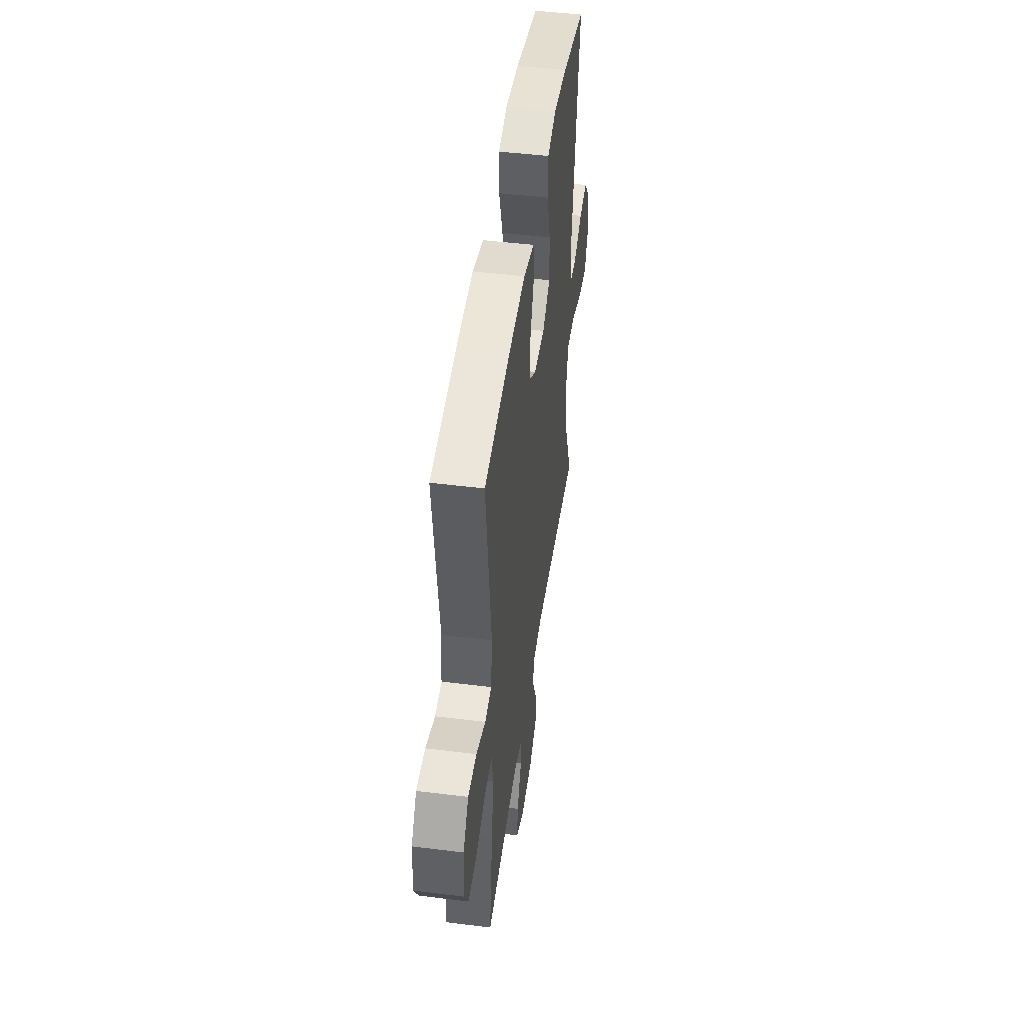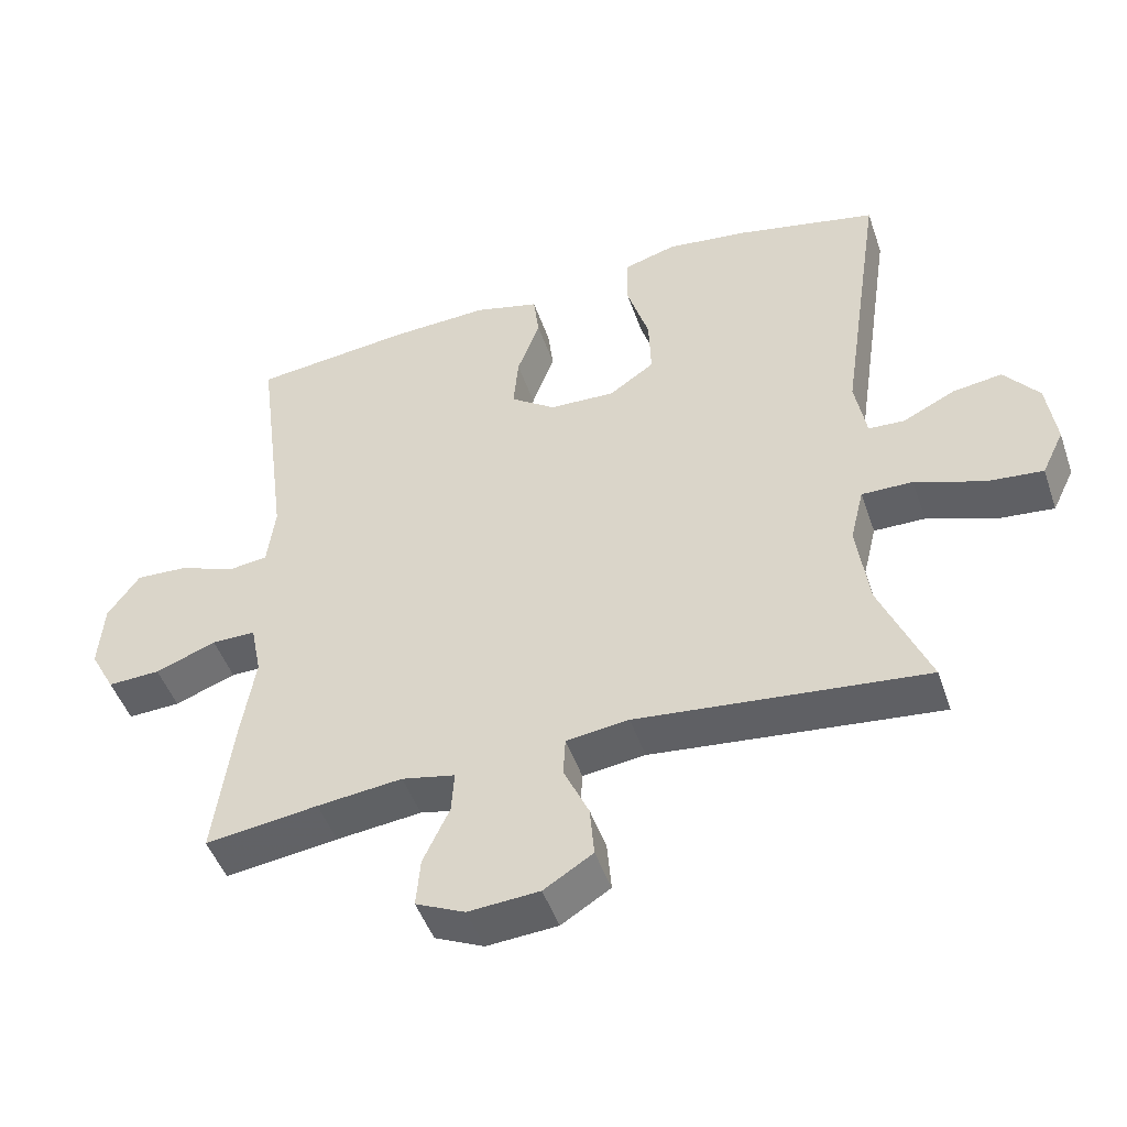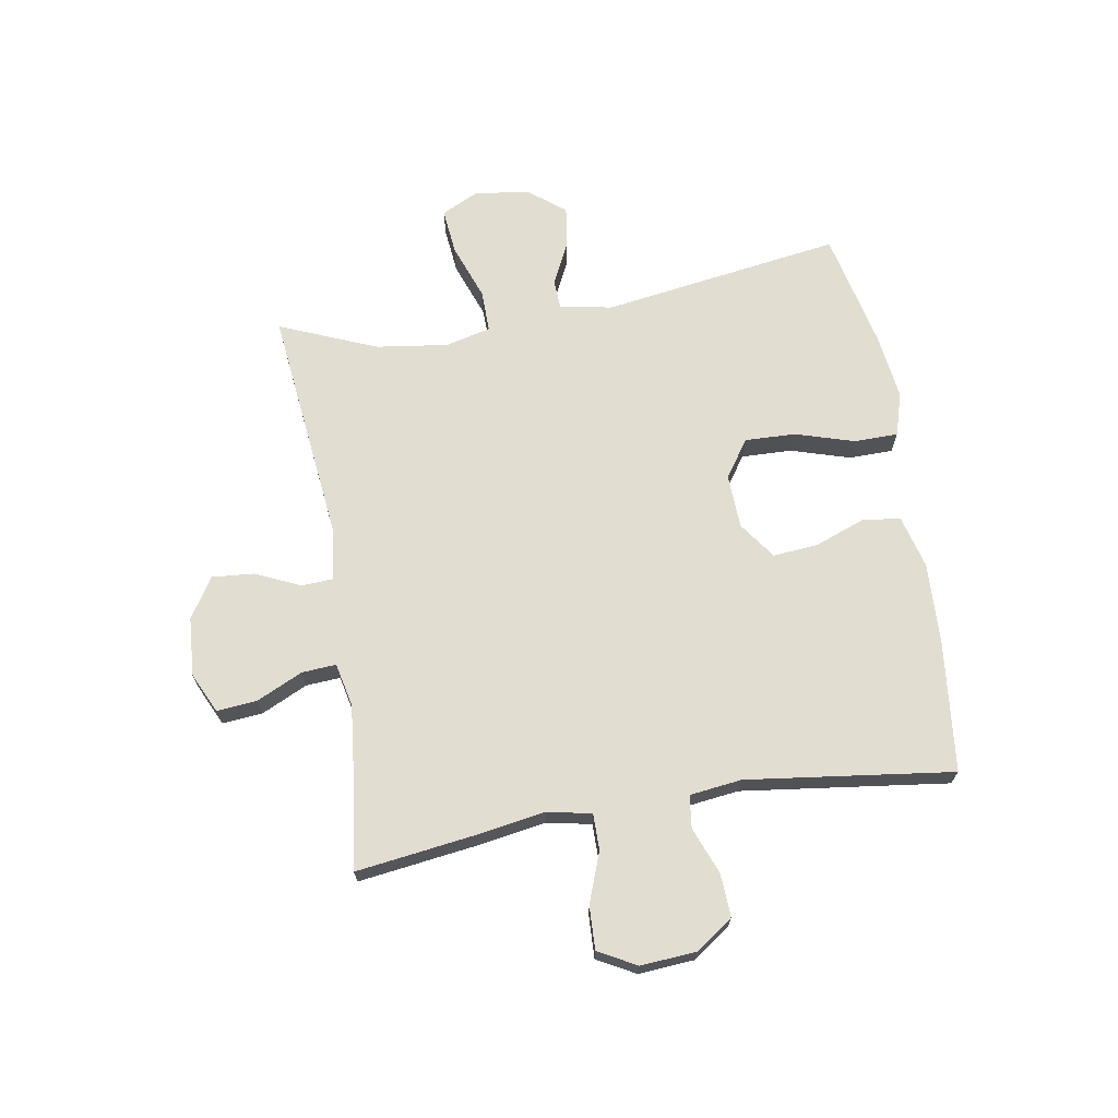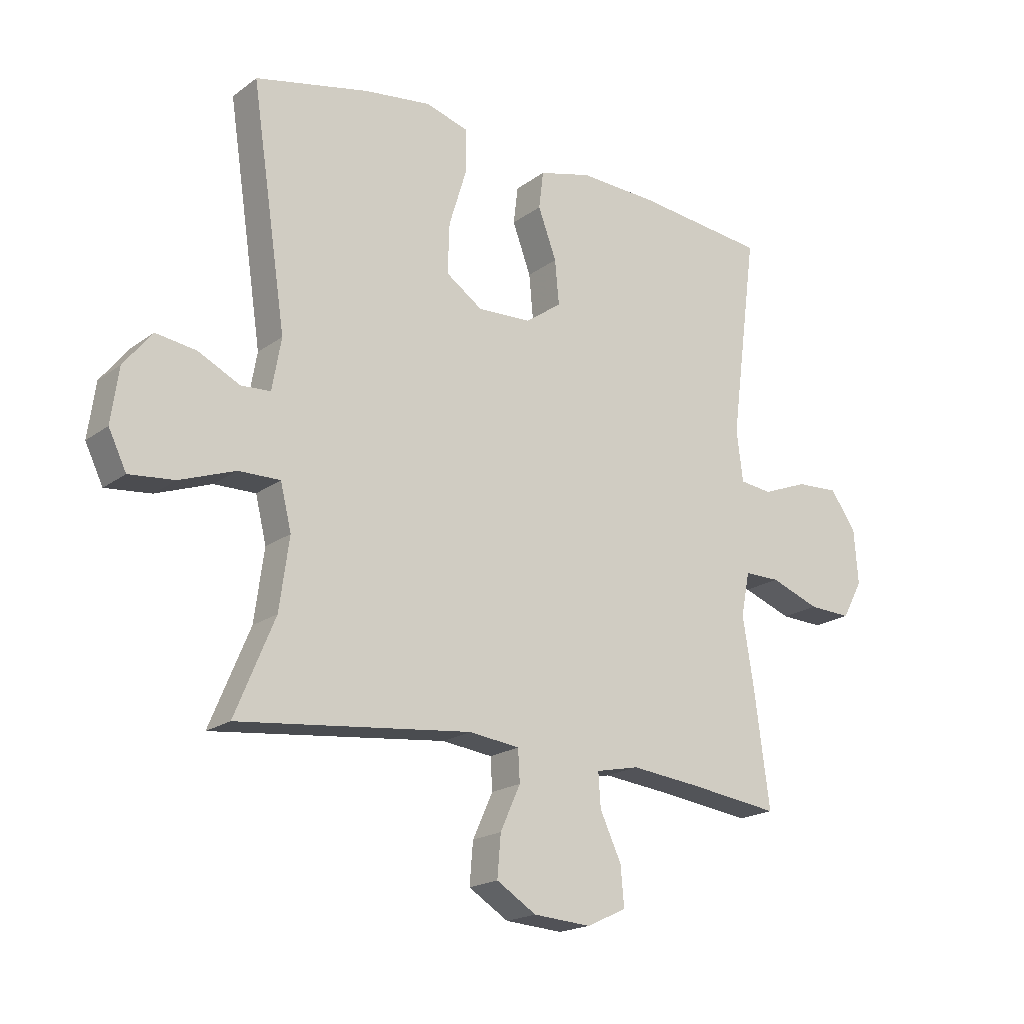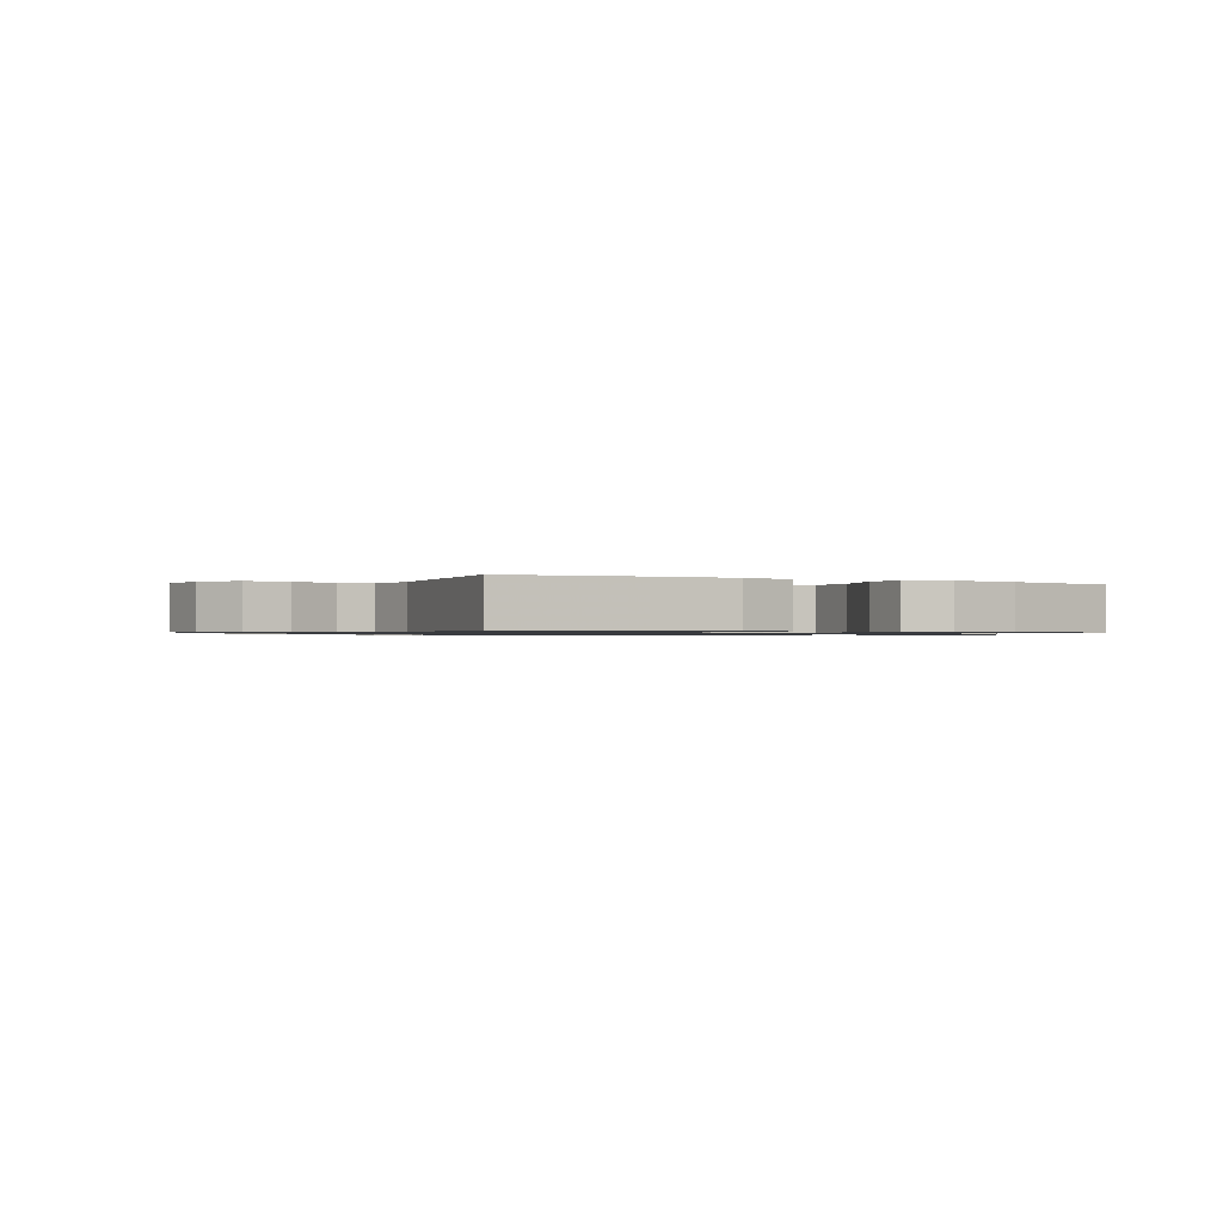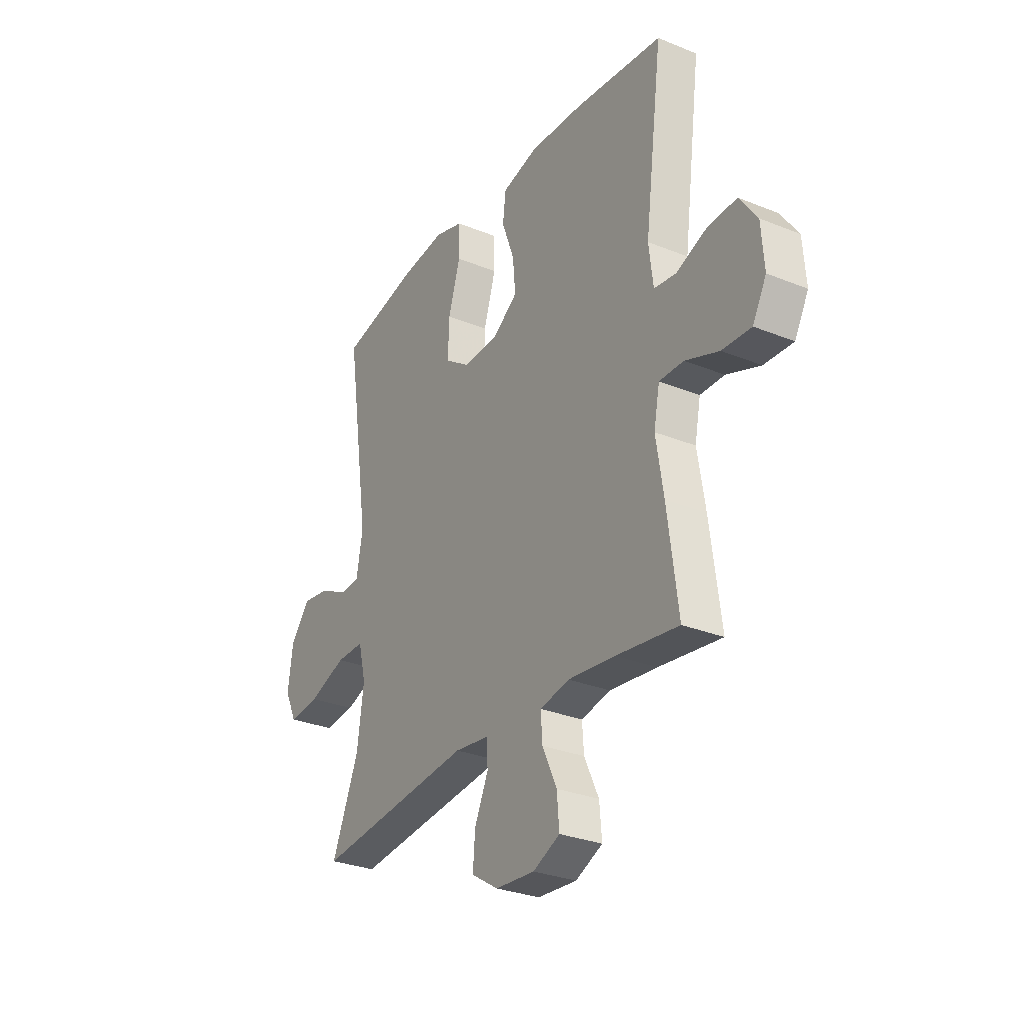
<metadata>
{"format":"obj","ext":"obj","renderer":"f3d","projection":"perspective","resolution":1024,"background":"white","views":[{"elev":47.5,"azim":-82.0,"up":"+Z"},{"elev":-47.8,"azim":18.7,"up":"+Z"},{"elev":68.6,"azim":-99.6,"up":"+Y"},{"elev":-19.1,"azim":143.5,"up":"+Z"},{"elev":-0.9,"azim":-28.1,"up":"+Y"},{"elev":-29.4,"azim":-120.9,"up":"+Z"}]}
</metadata>
<code>
v -0.5 0.07 -0.5
v -0.473 0.07 -0.297
v -0.454 0.07 -0.179
v -0.469 0.07 -0.103
v -0.531 0.07 -0.103
v -0.617 0.07 -0.135
v -0.691 0.07 -0.138
v -0.726 0.07 -0.073
v -0.719 0.07 0.022
v -0.674 0.07 0.086
v -0.6 0.07 0.082
v -0.521 0.07 0.051
v -0.465 0.07 0.058
v -0.454 0.07 0.147
v -0.5 0.07 0.5
v -0.275 0.07 0.525
v -0.137 0.07 0.531
v -0.045 0.07 0.507
v -0.037 0.07 0.442
v -0.069 0.07 0.356
v -0.076 0.07 0.279
v -0.013 0.07 0.234
v 0.08 0.07 0.23
v 0.144 0.07 0.274
v 0.141 0.07 0.361
v 0.11 0.07 0.462
v 0.111 0.07 0.537
v 0.185 0.07 0.559
v 0.301 0.07 0.544
v 0.5 0.07 0.5
v 0.439 0.07 0.09
v 0.455 0.07 0
v 0.506 0.07 -0.003
v 0.579 0.07 0.033
v 0.649 0.07 0.043
v 0.698 0.07 -0.019
v 0.711 0.07 -0.113
v 0.68 0.07 -0.177
v 0.601 0.07 -0.169
v 0.505 0.07 -0.134
v 0.433 0.07 -0.133
v 0.414 0.07 -0.211
v 0.431 0.07 -0.334
v 0.5 0.07 -0.5
v 0.095 0.07 -0.456
v 0.007 0.07 -0.467
v 0.004 0.07 -0.522
v 0.039 0.07 -0.599
v 0.045 0.07 -0.671
v -0.024 0.07 -0.714
v -0.124 0.07 -0.721
v -0.193 0.07 -0.689
v -0.187 0.07 -0.62
v -0.15 0.07 -0.541
v -0.146 0.07 -0.482
v -0.221 0.07 -0.466
v -0.341 0.07 -0.479
v -0.5 0 -0.5
v -0.473 0 -0.297
v -0.454 0 -0.179
v -0.469 0 -0.103
v -0.531 0 -0.103
v -0.617 0 -0.135
v -0.691 0 -0.138
v -0.726 0 -0.073
v -0.719 0 0.022
v -0.674 0 0.086
v -0.6 0 0.082
v -0.521 0 0.051
v -0.465 0 0.058
v -0.454 0 0.147
v -0.5 0 0.5
v -0.275 0 0.525
v -0.137 0 0.531
v -0.045 0 0.507
v -0.037 0 0.442
v -0.069 0 0.356
v -0.076 0 0.279
v -0.013 0 0.234
v 0.08 0 0.23
v 0.144 0 0.274
v 0.141 0 0.361
v 0.11 0 0.462
v 0.111 0 0.537
v 0.185 0 0.559
v 0.301 0 0.544
v 0.5 0 0.5
v 0.439 0 0.09
v 0.455 0 0
v 0.506 0 -0.003
v 0.579 0 0.033
v 0.649 0 0.043
v 0.698 0 -0.019
v 0.711 0 -0.113
v 0.68 0 -0.177
v 0.601 0 -0.169
v 0.505 0 -0.134
v 0.433 0 -0.133
v 0.414 0 -0.211
v 0.431 0 -0.334
v 0.5 0 -0.5
v 0.095 0 -0.456
v 0.007 0 -0.467
v 0.004 0 -0.522
v 0.039 0 -0.599
v 0.045 0 -0.671
v -0.024 0 -0.714
v -0.124 0 -0.721
v -0.193 0 -0.689
v -0.187 0 -0.62
v -0.15 0 -0.541
v -0.146 0 -0.482
v -0.221 0 -0.466
v -0.341 0 -0.479
f 52 53 54
f 51 52 54
f 50 51 54
f 49 50 54
f 48 49 54
f 47 48 54
f 46 47 54 55
f 45 46 55 56
f 43 44 45
f 42 43 45 56
f 38 39 40
f 37 38 40
f 36 37 40
f 35 36 40
f 34 35 40
f 33 34 40
f 32 33 40 41
f 42 56 57
f 41 42 57
f 32 41 57
f 31 32 57
f 29 30 31
f 28 29 31
f 27 28 31
f 26 27 31
f 25 26 31
f 18 19 20
f 17 18 20
f 16 17 20
f 15 16 20
f 14 15 20
f 13 14 20 21
f 10 11 12
f 9 10 12
f 8 9 12
f 7 8 12
f 6 7 12
f 5 6 12
f 4 5 12 13
f 13 21 22
f 4 13 22
f 3 4 22
f 3 22 23
f 2 3 23
f 1 2 23
f 57 1 23
f 31 57 23 24
f 24 25 31
f 111 110 109
f 111 109 108
f 111 108 107
f 111 107 106
f 111 106 105
f 111 105 104
f 112 111 104 103
f 113 112 103 102
f 102 101 100
f 113 102 100 99
f 97 96 95
f 97 95 94
f 97 94 93
f 97 93 92
f 97 92 91
f 97 91 90
f 98 97 90 89
f 114 113 99
f 114 99 98
f 114 98 89
f 114 89 88
f 88 87 86
f 88 86 85
f 88 85 84
f 88 84 83
f 88 83 82
f 77 76 75
f 77 75 74
f 77 74 73
f 77 73 72
f 77 72 71
f 78 77 71 70
f 69 68 67
f 69 67 66
f 69 66 65
f 69 65 64
f 69 64 63
f 69 63 62
f 70 69 62 61
f 79 78 70
f 79 70 61
f 79 61 60
f 80 79 60
f 80 60 59
f 80 59 58
f 80 58 114
f 81 80 114 88
f 88 82 81
f 1 58 59 2
f 2 59 60 3
f 3 60 61 4
f 4 61 62 5
f 5 62 63 6
f 6 63 64 7
f 7 64 65 8
f 8 65 66 9
f 9 66 67 10
f 10 67 68 11
f 11 68 69 12
f 12 69 70 13
f 13 70 71 14
f 14 71 72 15
f 15 72 73 16
f 16 73 74 17
f 17 74 75 18
f 18 75 76 19
f 19 76 77 20
f 20 77 78 21
f 21 78 79 22
f 22 79 80 23
f 23 80 81 24
f 24 81 82 25
f 25 82 83 26
f 26 83 84 27
f 27 84 85 28
f 28 85 86 29
f 29 86 87 30
f 30 87 88 31
f 31 88 89 32
f 32 89 90 33
f 33 90 91 34
f 34 91 92 35
f 35 92 93 36
f 36 93 94 37
f 37 94 95 38
f 38 95 96 39
f 39 96 97 40
f 40 97 98 41
f 41 98 99 42
f 42 99 100 43
f 43 100 101 44
f 44 101 102 45
f 45 102 103 46
f 46 103 104 47
f 47 104 105 48
f 48 105 106 49
f 49 106 107 50
f 50 107 108 51
f 51 108 109 52
f 52 109 110 53
f 53 110 111 54
f 54 111 112 55
f 55 112 113 56
f 56 113 114 57
f 57 114 58 1

</code>
